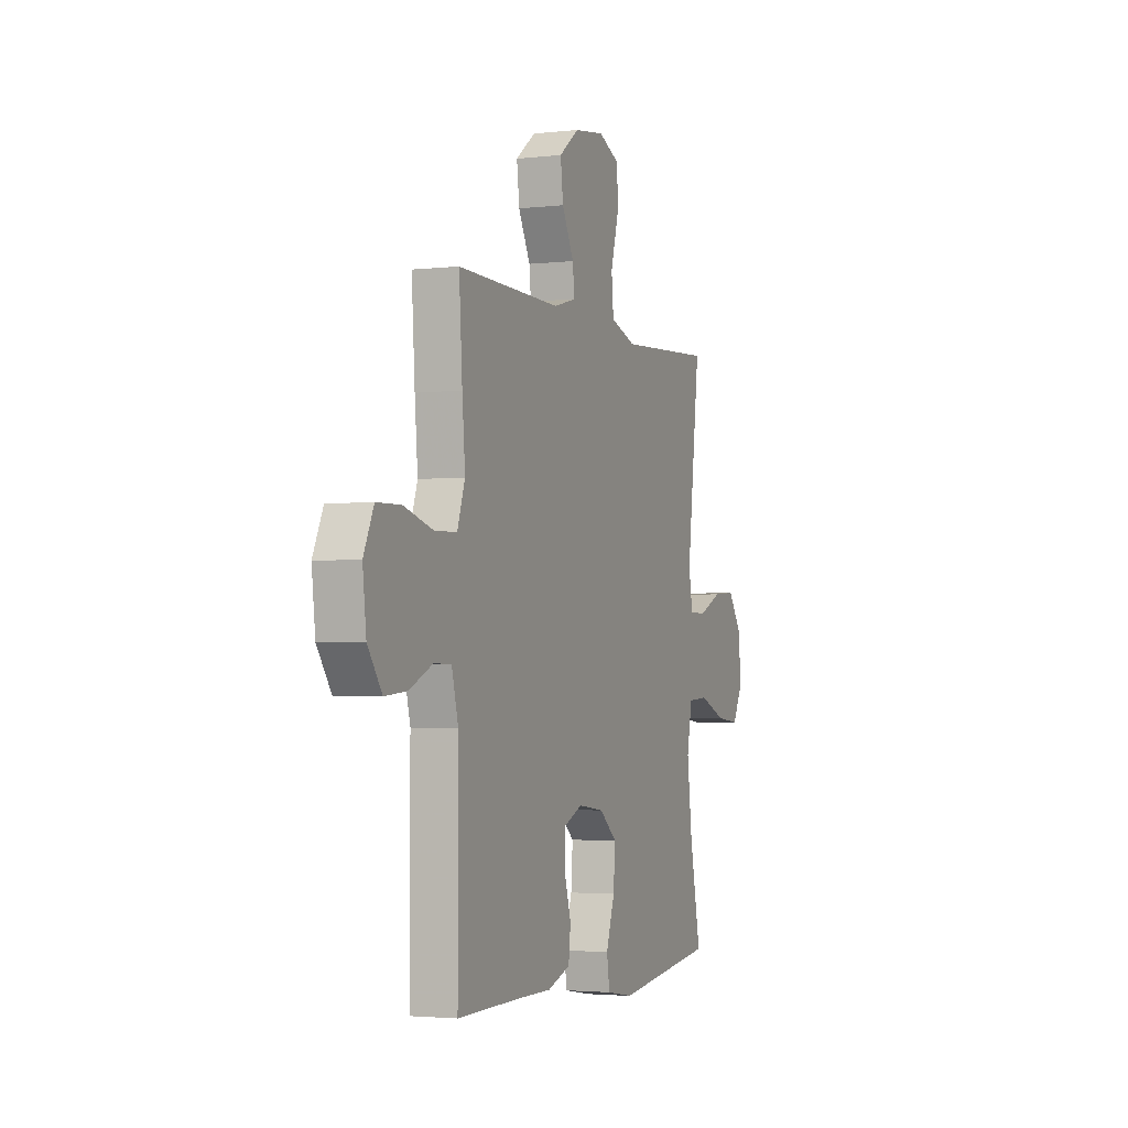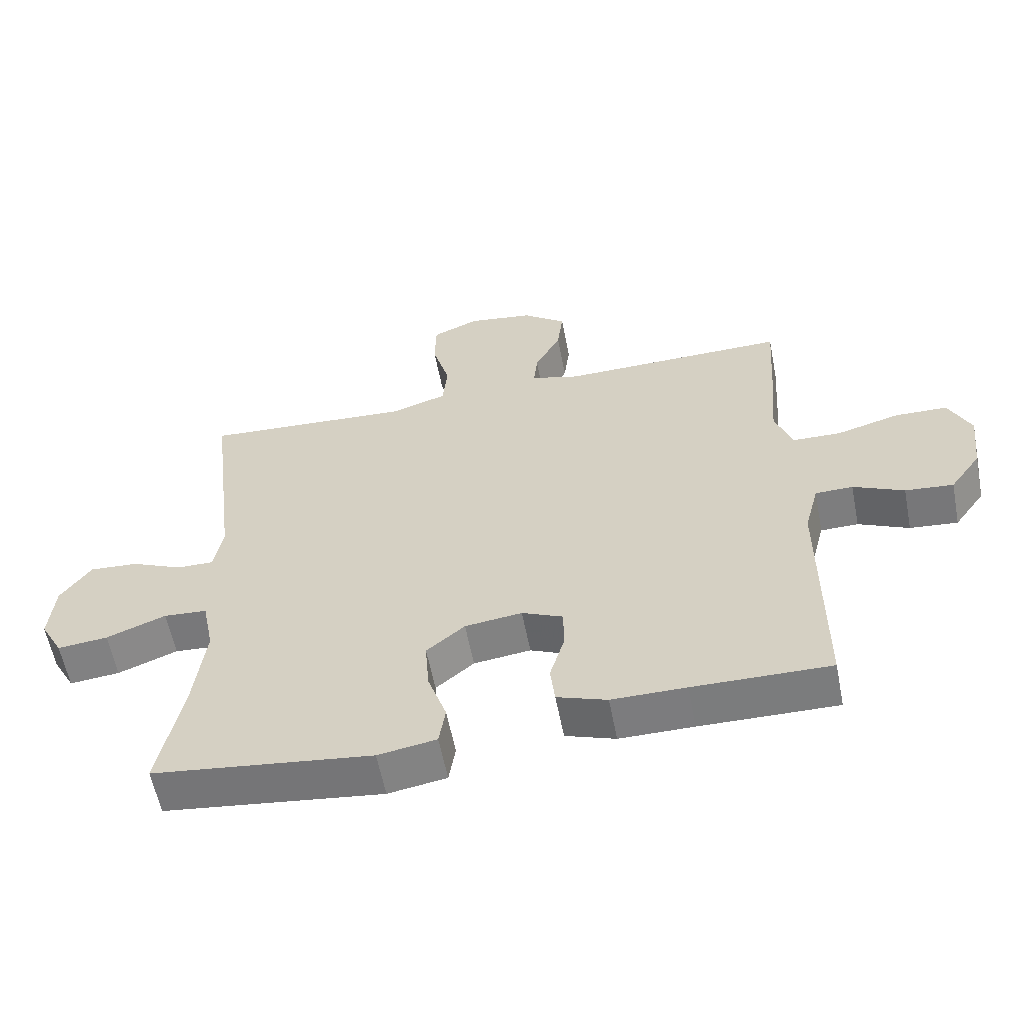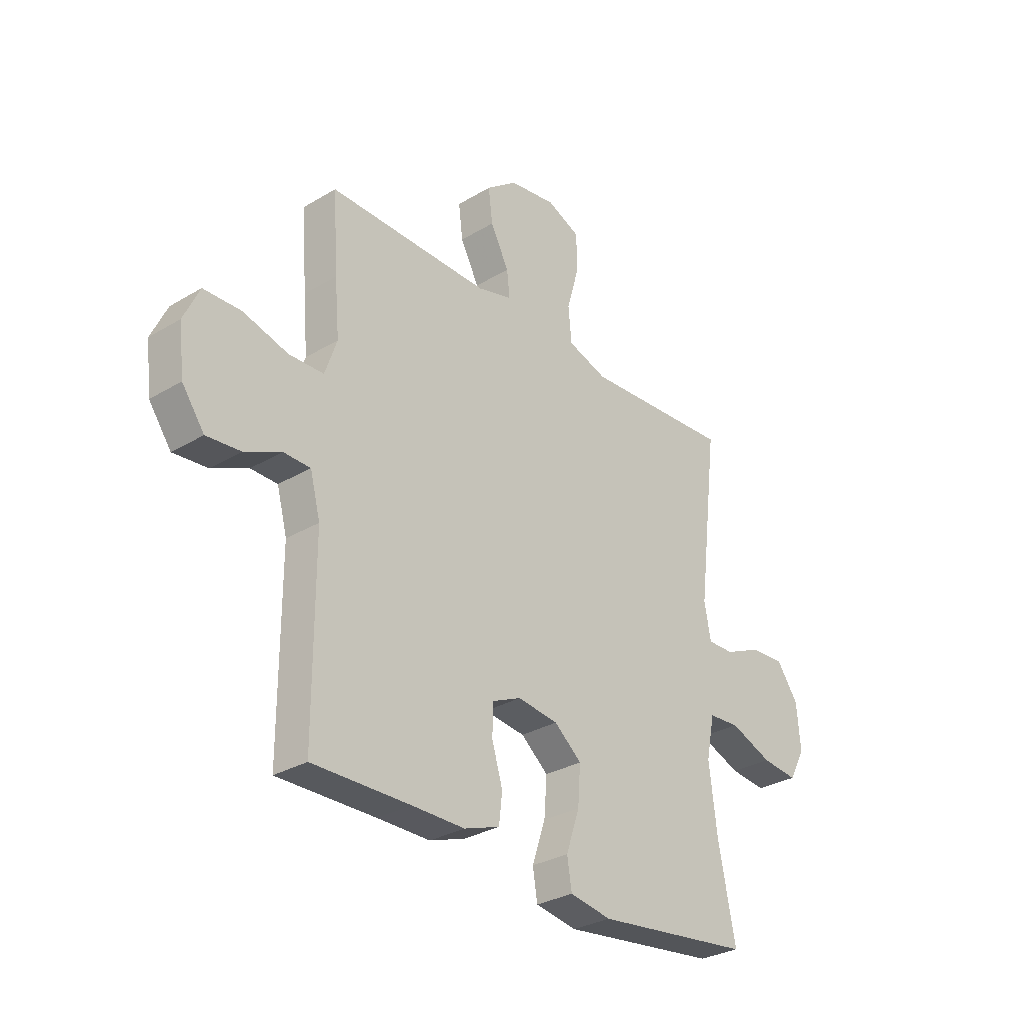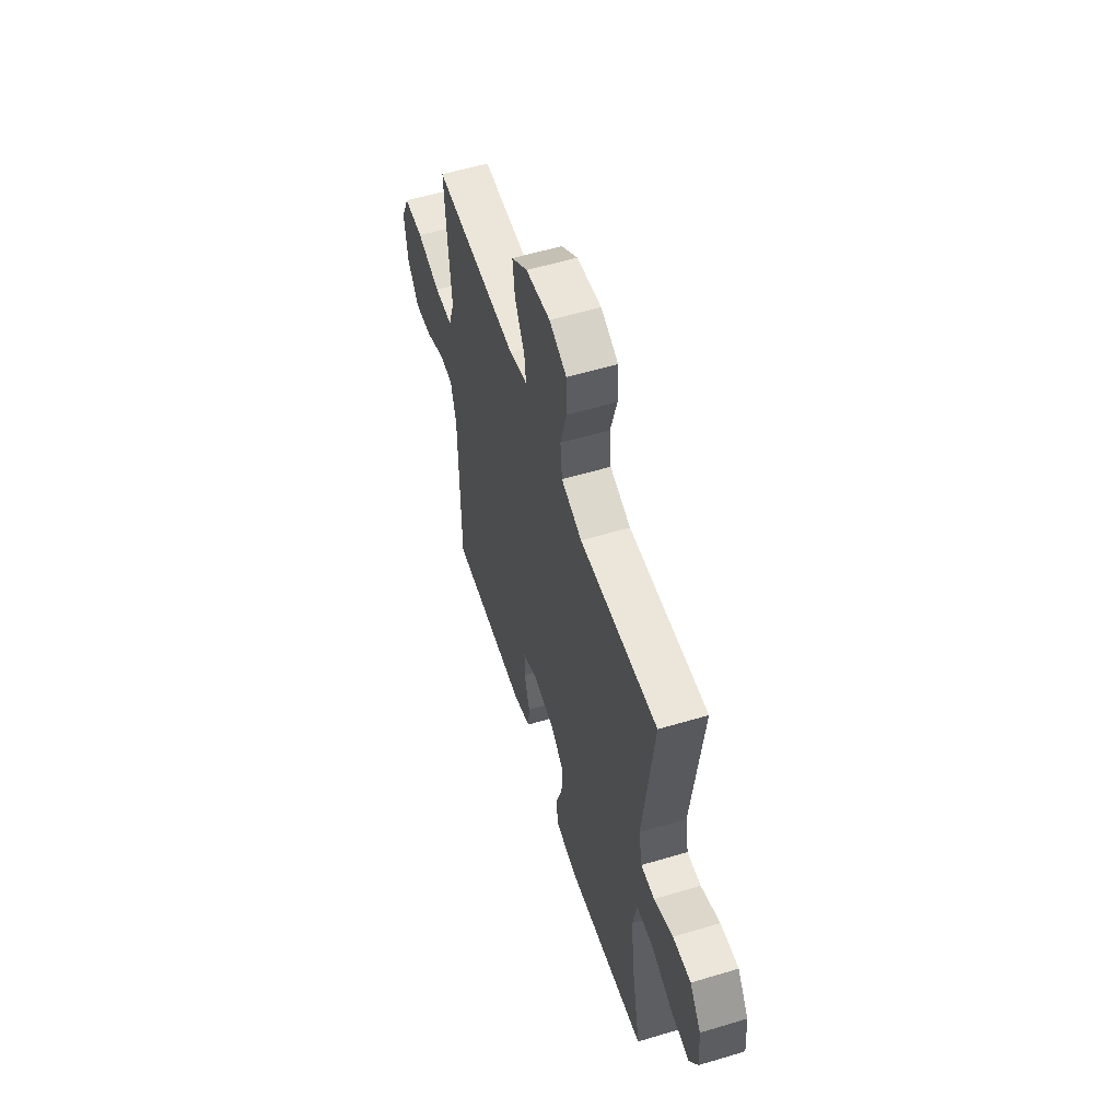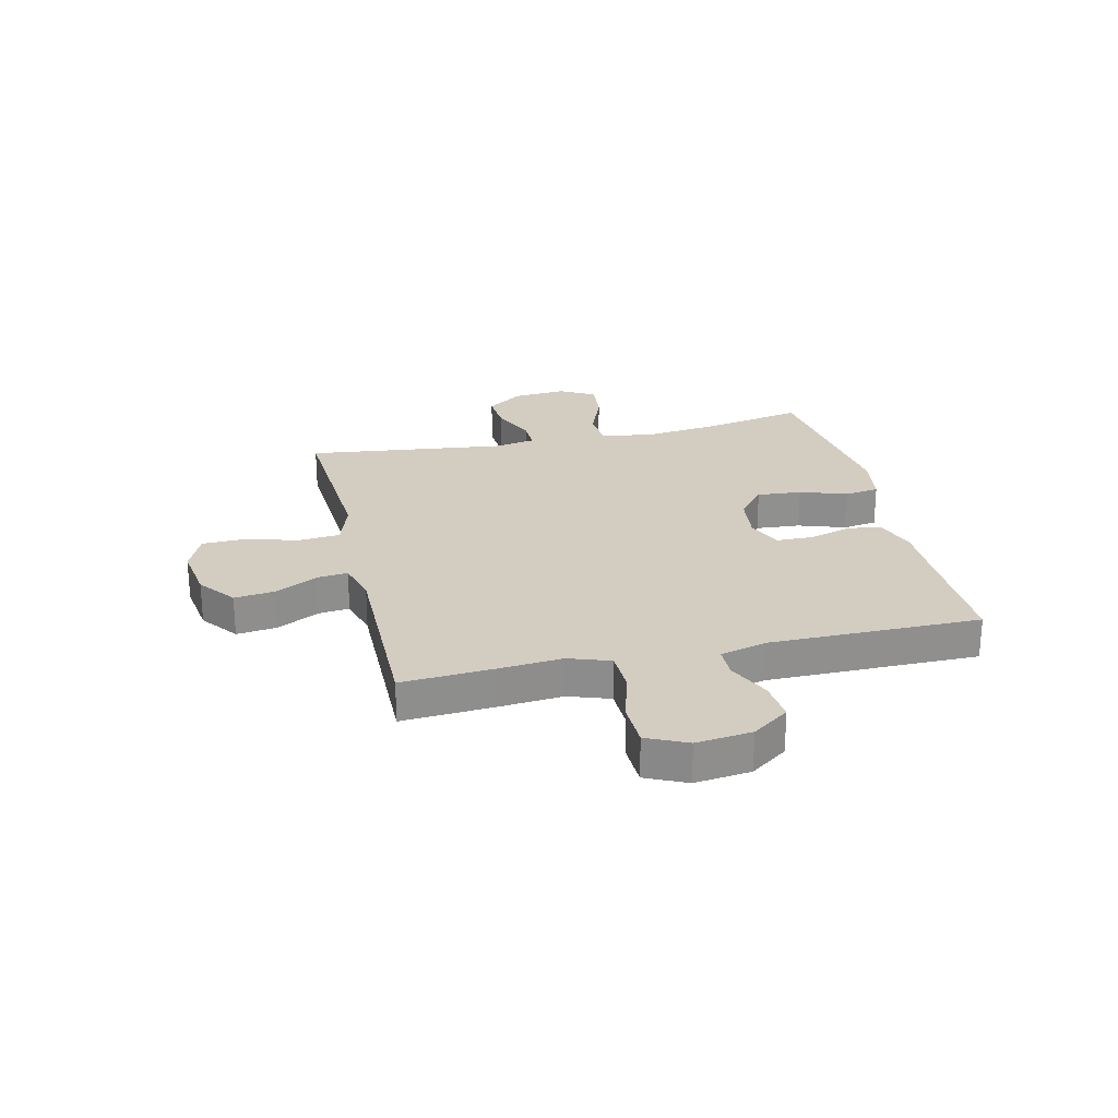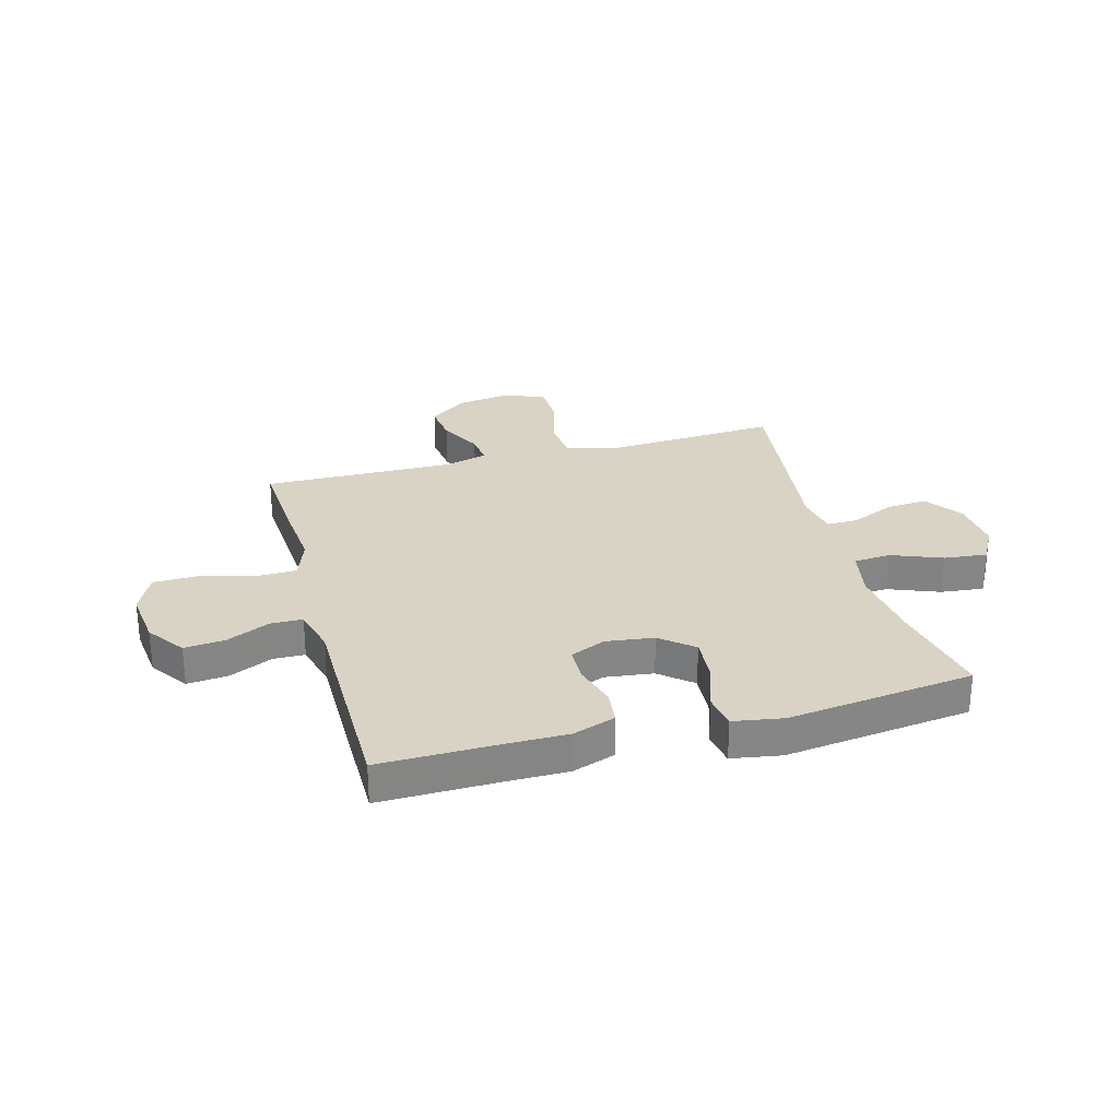
<metadata>
{"format":"obj","ext":"obj","renderer":"f3d","projection":"perspective","resolution":1024,"background":"white","views":[{"elev":-2.8,"azim":111.5,"up":"+Z"},{"elev":-58.9,"azim":11.0,"up":"+Z"},{"elev":-30.3,"azim":131.0,"up":"+Z"},{"elev":56.2,"azim":-107.5,"up":"+Z"},{"elev":24.8,"azim":76.9,"up":"+Y"},{"elev":28.3,"azim":164.8,"up":"+Y"}]}
</metadata>
<code>
v -0.5 0.07 -0.5
v -0.463 0.07 -0.313
v -0.446 0.07 -0.174
v -0.464 0.07 -0.084
v -0.531 0.07 -0.079
v -0.623 0.07 -0.115
v -0.701 0.07 -0.123
v -0.736 0.07 -0.059
v -0.728 0.07 0.037
v -0.681 0.07 0.104
v -0.606 0.07 0.099
v -0.527 0.07 0.064
v -0.47 0.07 0.063
v -0.456 0.07 0.138
v -0.5 0.07 0.5
v -0.307 0.07 0.488
v -0.178 0.07 0.48
v -0.092 0.07 0.508
v -0.085 0.07 0.583
v -0.112 0.07 0.679
v -0.11 0.07 0.757
v -0.038 0.07 0.788
v 0.063 0.07 0.773
v 0.13 0.07 0.722
v 0.121 0.07 0.649
v 0.081 0.07 0.572
v 0.075 0.07 0.516
v 0.15 0.07 0.495
v 0.5 0.07 0.5
v 0.489 0.07 0.334
v 0.479 0.07 0.218
v 0.505 0.07 0.143
v 0.58 0.07 0.141
v 0.677 0.07 0.168
v 0.758 0.07 0.166
v 0.792 0.07 0.093
v 0.78 0.07 -0.008
v 0.732 0.07 -0.075
v 0.658 0.07 -0.068
v 0.58 0.07 -0.032
v 0.522 0.07 -0.033
v 0.5 0.07 -0.117
v 0.5 0.07 -0.5
v 0.289 0.07 -0.497
v 0.175 0.07 -0.497
v 0.098 0.07 -0.47
v 0.091 0.07 -0.408
v 0.114 0.07 -0.331
v 0.113 0.07 -0.266
v 0.05 0.07 -0.238
v -0.038 0.07 -0.249
v -0.097 0.07 -0.298
v -0.091 0.07 -0.379
v -0.062 0.07 -0.465
v -0.072 0.07 -0.527
v -0.162 0.07 -0.542
v -0.5 0 -0.5
v -0.463 0 -0.313
v -0.446 0 -0.174
v -0.464 0 -0.084
v -0.531 0 -0.079
v -0.623 0 -0.115
v -0.701 0 -0.123
v -0.736 0 -0.059
v -0.728 0 0.037
v -0.681 0 0.104
v -0.606 0 0.099
v -0.527 0 0.064
v -0.47 0 0.063
v -0.456 0 0.138
v -0.5 0 0.5
v -0.307 0 0.488
v -0.178 0 0.48
v -0.092 0 0.508
v -0.085 0 0.583
v -0.112 0 0.679
v -0.11 0 0.757
v -0.038 0 0.788
v 0.063 0 0.773
v 0.13 0 0.722
v 0.121 0 0.649
v 0.081 0 0.572
v 0.075 0 0.516
v 0.15 0 0.495
v 0.5 0 0.5
v 0.489 0 0.334
v 0.479 0 0.218
v 0.505 0 0.143
v 0.58 0 0.141
v 0.677 0 0.168
v 0.758 0 0.166
v 0.792 0 0.093
v 0.78 0 -0.008
v 0.732 0 -0.075
v 0.658 0 -0.068
v 0.58 0 -0.032
v 0.522 0 -0.033
v 0.5 0 -0.117
v 0.5 0 -0.5
v 0.289 0 -0.497
v 0.175 0 -0.497
v 0.098 0 -0.47
v 0.091 0 -0.408
v 0.114 0 -0.331
v 0.113 0 -0.266
v 0.05 0 -0.238
v -0.038 0 -0.249
v -0.097 0 -0.298
v -0.091 0 -0.379
v -0.062 0 -0.465
v -0.072 0 -0.527
v -0.162 0 -0.542
f 56 1 2
f 55 56 2
f 54 55 2
f 53 54 2
f 52 53 2 3
f 51 52 3 4
f 50 51 4
f 46 47 48
f 45 46 48
f 44 45 48
f 44 48 49
f 43 44 49
f 42 43 49
f 41 42 49 50
f 38 39 40
f 37 38 40
f 36 37 40
f 35 36 40
f 34 35 40
f 33 34 40
f 32 33 40 41
f 41 50 4
f 32 41 4
f 31 32 4
f 31 4 5
f 30 31 5
f 29 30 5
f 28 29 5
f 24 25 26
f 23 24 26
f 22 23 26
f 21 22 26
f 20 21 26
f 19 20 26
f 18 19 26 27
f 27 28 5
f 18 27 5
f 17 18 5
f 14 15 16
f 13 14 16 17
f 10 11 12
f 9 10 12
f 8 9 12
f 7 8 12
f 6 7 12
f 5 6 12
f 5 12 13
f 5 13 17
f 58 57 112
f 58 112 111
f 58 111 110
f 58 110 109
f 59 58 109 108
f 60 59 108 107
f 60 107 106
f 104 103 102
f 104 102 101
f 104 101 100
f 105 104 100
f 105 100 99
f 105 99 98
f 106 105 98 97
f 96 95 94
f 96 94 93
f 96 93 92
f 96 92 91
f 96 91 90
f 96 90 89
f 97 96 89 88
f 60 106 97
f 60 97 88
f 60 88 87
f 61 60 87
f 61 87 86
f 61 86 85
f 61 85 84
f 82 81 80
f 82 80 79
f 82 79 78
f 82 78 77
f 82 77 76
f 82 76 75
f 83 82 75 74
f 61 84 83
f 61 83 74
f 61 74 73
f 72 71 70
f 73 72 70 69
f 68 67 66
f 68 66 65
f 68 65 64
f 68 64 63
f 68 63 62
f 68 62 61
f 69 68 61
f 73 69 61
f 1 57 58 2
f 2 58 59 3
f 3 59 60 4
f 4 60 61 5
f 5 61 62 6
f 6 62 63 7
f 7 63 64 8
f 8 64 65 9
f 9 65 66 10
f 10 66 67 11
f 11 67 68 12
f 12 68 69 13
f 13 69 70 14
f 14 70 71 15
f 15 71 72 16
f 16 72 73 17
f 17 73 74 18
f 18 74 75 19
f 19 75 76 20
f 20 76 77 21
f 21 77 78 22
f 22 78 79 23
f 23 79 80 24
f 24 80 81 25
f 25 81 82 26
f 26 82 83 27
f 27 83 84 28
f 28 84 85 29
f 29 85 86 30
f 30 86 87 31
f 31 87 88 32
f 32 88 89 33
f 33 89 90 34
f 34 90 91 35
f 35 91 92 36
f 36 92 93 37
f 37 93 94 38
f 38 94 95 39
f 39 95 96 40
f 40 96 97 41
f 41 97 98 42
f 42 98 99 43
f 43 99 100 44
f 44 100 101 45
f 45 101 102 46
f 46 102 103 47
f 47 103 104 48
f 48 104 105 49
f 49 105 106 50
f 50 106 107 51
f 51 107 108 52
f 52 108 109 53
f 53 109 110 54
f 54 110 111 55
f 55 111 112 56
f 56 112 57 1

</code>
